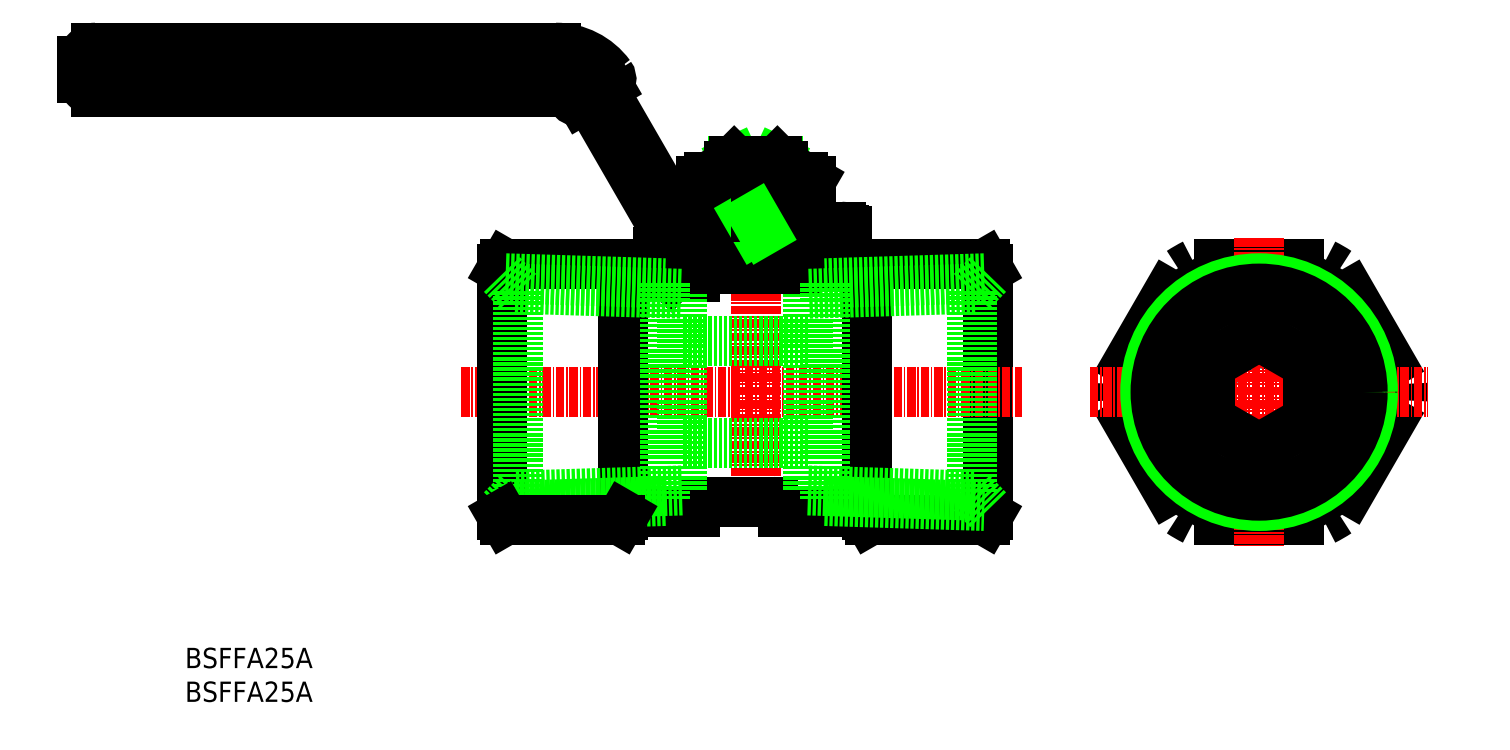
<metadata>
{"format":"dxf","ext":"dxf","renderer":"ezdxf+matplotlib","layout":"modelspace","background":"white","min_lineweight":24,"dpi":150}
</metadata>
<code>
0
SECTION
2
ENTITIES
0
INSERT
8
0
2
*U5
10
0
20
0
30
0
0
INSERT
8
0
2
*U6
10
0
20
0
30
0
0
LINE
8
0
10
118.9
20
64.11
30
0
11
118.9
21
27.63
31
0
0
LINE
8
CENTER
10
84.53
20
82.67
30
0
11
84.53
21
27.62
31
0
0
LINE
8
0
10
77.03
20
29.62
30
0
11
87.03
21
29.62
31
0
0
LINE
8
CENTER
10
40.93
20
45.87
30
0
11
123.9
21
45.87
31
0
0
LINE
8
0
10
92.27
20
38.37
30
0
11
73.58
21
38.37
31
0
0
LINE
8
0
10
87.53
20
29.12
30
0
11
87.53
21
29.12
31
0
0
LINE
8
0
10
90.28
20
64.07
30
0
11
78.78
21
64.07
31
0
0
LINE
8
0
10
118.5
20
64.87
30
0
11
90.28
21
64.87
31
0
0
LINE
8
0
10
92.27
20
53.37
30
0
11
73.58
21
53.37
31
0
0
LINE
8
0
10
70.03
20
64.87
30
0
11
47.37
21
64.87
31
0
0
LINE
8
0
10
78.78
20
65.27
30
0
11
78.78
21
64.07
31
0
0
LINE
8
0
10
77.73
20
66.57
30
0
11
70.03
21
66.57
31
0
0
LINE
8
0
10
75.43
20
62.87
30
0
11
75.43
21
62.87
31
0
0
LINE
8
0
10
78.23
20
65.27
30
0
11
78.23
21
64.87
31
0
0
LINE
8
0
10
70.03
20
64.87
30
0
11
72.03
21
62.87
31
0
0
LINE
8
0
10
75.53
20
62.87
30
0
11
72.03
21
62.87
31
0
0
LINE
8
0
10
75.53
20
64.87
30
0
11
75.53
21
62.87
31
0
0
ARC
8
0
10
77.73
20
66.07
30
0
40
0.5
50
53.13
51
90
0
LINE
8
0
10
97.63
20
69.87
30
0
11
97.63
21
69.77
31
0
0
LINE
8
0
10
93.53
20
69.87
30
0
11
93.53
21
69.77
31
0
0
LINE
8
0
10
92.53
20
69.87
30
0
11
92.53
21
69.77
31
0
0
LINE
8
0
10
90.28
20
65.27
30
0
11
90.28
21
64.07
31
0
0
ARC
8
0
10
97.13
20
69.87
30
0
40
0.5
50
0
51
90
0
ARC
8
0
10
94.03
20
69.87
30
0
40
0.5
50
90
51
180
0
ARC
8
0
10
93.03
20
69.87
30
0
40
0.5
50
90
51
180
0
LINE
8
0
10
97.13
20
70.37
30
0
11
93.03
21
70.37
31
0
0
LINE
8
0
10
118.9
20
64.11
30
0
11
118.5
21
64.87
31
0
0
LINE
8
0
10
101.4
20
26.87
30
0
11
118.5
21
26.87
31
0
0
LINE
8
0
10
88.53
20
28.12
30
0
11
100.9
21
28.12
31
0
0
ARC
8
0
10
88.53
20
29.12
30
0
40
1
50
180
51
270
0
ARC
8
0
10
87.03
20
29.12
30
0
40
0.5
50
360
51
90
0
LINE
8
0
10
75.53
20
28.12
30
0
11
64.93
21
28.12
31
0
0
LINE
8
0
10
46.93
20
64.11
30
0
11
46.93
21
27.63
31
0
0
LINE
8
0
10
46.93
20
64.11
30
0
11
47.37
21
64.87
31
0
0
LINE
8
0
10
76.53
20
29.12
30
0
11
76.53
21
29.12
31
0
0
ARC
8
0
10
77.03
20
29.12
30
0
40
0.5
50
90
51
180
0
ARC
8
0
10
75.53
20
29.12
30
0
40
1
50
270
51
0
0
LINE
8
0
10
80.53
20
79.37
30
0
11
80.53
21
77.77
31
0
0
LINE
8
0
10
88.53
20
79.37
30
0
11
88.53
21
77.77
31
0
0
LINE
8
0
10
81.4
20
80.17
30
0
11
82.51
21
77.77
31
0
0
LINE
8
0
10
87.65
20
80.17
30
0
11
86.54
21
77.77
31
0
0
LINE
8
0
10
87.85
20
80.04
30
0
11
87.85
21
77.77
31
0
0
LINE
8
0
10
81.2
20
80.04
30
0
11
81.2
21
77.77
31
0
0
LINE
8
0
10
87.73
20
80.17
30
0
11
81.33
21
80.17
31
0
0
LINE
8
0
10
80.53
20
79.37
30
0
11
81.4
21
79.37
31
0
0
LINE
8
0
10
80.53
20
79.37
30
0
11
81.33
21
80.17
31
0
0
LINE
8
0
10
88.53
20
79.37
30
0
11
87.65
21
79.37
31
0
0
LINE
8
0
10
88.53
20
79.37
30
0
11
87.73
21
80.17
31
0
0
LINE
8
0
10
78.78
20
64.87
30
0
11
75.53
21
64.87
31
0
0
LINE
8
0
10
78.03
20
65.27
30
0
11
90.28
21
65.27
31
0
0
LINE
8
0
10
78.03
20
66.27
30
0
11
78.03
21
65.27
31
0
0
LINE
8
0
10
78.03
20
67.27
30
0
11
78.03
21
66.27
31
0
0
LINE
8
0
10
80.53
20
67.27
30
0
11
78.03
21
67.27
31
0
0
LINE
8
0
10
91.03
20
67.27
30
0
11
91.03
21
66.27
31
0
0
LINE
8
0
10
78.03
20
65.27
30
0
11
91.03
21
65.27
31
0
0
LINE
8
0
10
78.03
20
66.27
30
0
11
91.03
21
66.27
31
0
0
LINE
8
0
10
91.03
20
66.27
30
0
11
91.03
21
65.27
31
0
0
LINE
8
0
10
54.88
20
92.37
30
0
11
-13.21
21
92.37
31
0
0
LINE
8
0
10
54.88
20
94.87
30
0
11
-13.21
21
94.87
31
0
0
LINE
8
0
10
70.96
20
70.02
30
0
11
59.64
21
89.62
31
0
0
LINE
8
0
10
98.03
20
69.77
30
0
11
84.53
21
69.77
31
0
0
LINE
8
0
10
98.03
20
69.77
30
0
11
98.03
21
67.27
31
0
0
LINE
8
0
10
-13.21
20
94.87
30
0
11
-13.21
21
92.37
31
0
0
LINE
8
0
10
98.03
20
67.27
30
0
11
75.72
21
67.27
31
0
0
LINE
8
0
10
84.53
20
69.77
30
0
11
75.72
21
69.77
31
0
0
LINE
8
0
10
93.53
20
67.27
30
0
11
93.53
21
64.87
31
0
0
LINE
8
0
10
92.53
20
67.27
30
0
11
92.53
21
64.87
31
0
0
LINE
8
0
10
97.63
20
67.27
30
0
11
97.63
21
64.87
31
0
0
LINE
8
0
10
84.53
20
71.77
30
0
11
78.53
21
71.77
31
0
0
LINE
8
0
10
77.53
20
71.77
30
0
11
77.53
21
69.77
31
0
0
LINE
8
0
10
80.46
20
77.13
30
0
11
80.46
21
72.41
31
0
0
LINE
8
0
10
76.42
20
77.13
30
0
11
76.42
21
72.41
31
0
0
LINE
8
0
10
77.53
20
71.77
30
0
11
76.42
21
72.41
31
0
0
ARC
8
0
10
78.44
20
75.28
30
0
40
3.508
50
234.8
51
305.2
0
ARC
8
0
10
84.53
20
85.01
30
0
40
13.24
50
252.1
51
270
0
LINE
8
0
10
77.53
20
77.77
30
0
11
76.42
21
77.13
31
0
0
ARC
8
0
10
78.44
20
74.26
30
0
40
3.508
50
54.82
51
125.2
0
ARC
8
0
10
84.53
20
64.53
30
0
40
13.24
50
90
51
107.9
0
LINE
8
0
10
84.53
20
77.77
30
0
11
77.53
21
77.77
31
0
0
LINE
8
0
10
84.53
20
71.77
30
0
11
77.53
21
71.77
31
0
0
LINE
8
0
10
81.4
20
77.77
30
0
11
81.4
21
80.17
31
0
0
LINE
8
0
10
91.53
20
71.77
30
0
11
91.53
21
69.77
31
0
0
LINE
8
0
10
70.03
20
66.54
30
0
11
70.03
21
64.87
31
0
0
POLYLINE
8
0
66
     1
10
0
20
0
30
0
70
     8
0
VERTEX
8
0
10
91.7
20
67.27
30
0
70
    32
0
VERTEX
8
0
10
91.71
20
67.28
30
0
70
    32
0
VERTEX
8
0
10
91.72
20
67.3
30
0
70
    32
0
VERTEX
8
0
10
91.73
20
67.31
30
0
70
    32
0
VERTEX
8
0
10
91.74
20
67.33
30
0
70
    32
0
VERTEX
8
0
10
91.75
20
67.34
30
0
70
    32
0
VERTEX
8
0
10
91.76
20
67.35
30
0
70
    32
0
VERTEX
8
0
10
91.77
20
67.37
30
0
70
    32
0
VERTEX
8
0
10
91.78
20
67.38
30
0
70
    32
0
VERTEX
8
0
10
91.8
20
67.4
30
0
70
    32
0
VERTEX
8
0
10
91.81
20
67.41
30
0
70
    32
0
VERTEX
8
0
10
91.82
20
67.43
30
0
70
    32
0
VERTEX
8
0
10
91.83
20
67.44
30
0
70
    32
0
VERTEX
8
0
10
91.84
20
67.45
30
0
70
    32
0
VERTEX
8
0
10
91.85
20
67.47
30
0
70
    32
0
VERTEX
8
0
10
91.86
20
67.48
30
0
70
    32
0
VERTEX
8
0
10
91.87
20
67.5
30
0
70
    32
0
VERTEX
8
0
10
91.88
20
67.51
30
0
70
    32
0
VERTEX
8
0
10
91.89
20
67.53
30
0
70
    32
0
VERTEX
8
0
10
91.9
20
67.54
30
0
70
    32
0
VERTEX
8
0
10
91.91
20
67.55
30
0
70
    32
0
VERTEX
8
0
10
91.92
20
67.57
30
0
70
    32
0
VERTEX
8
0
10
91.93
20
67.58
30
0
70
    32
0
VERTEX
8
0
10
91.94
20
67.6
30
0
70
    32
0
VERTEX
8
0
10
91.95
20
67.61
30
0
70
    32
0
VERTEX
8
0
10
91.96
20
67.62
30
0
70
    32
0
VERTEX
8
0
10
91.97
20
67.64
30
0
70
    32
0
VERTEX
8
0
10
91.97
20
67.65
30
0
70
    32
0
VERTEX
8
0
10
91.98
20
67.67
30
0
70
    32
0
VERTEX
8
0
10
91.99
20
67.68
30
0
70
    32
0
VERTEX
8
0
10
92
20
67.69
30
0
70
    32
0
VERTEX
8
0
10
92.01
20
67.71
30
0
70
    32
0
VERTEX
8
0
10
92.02
20
67.72
30
0
70
    32
0
VERTEX
8
0
10
92.02
20
67.74
30
0
70
    32
0
VERTEX
8
0
10
92.03
20
67.75
30
0
70
    32
0
VERTEX
8
0
10
92.04
20
67.76
30
0
70
    32
0
VERTEX
8
0
10
92.05
20
67.78
30
0
70
    32
0
VERTEX
8
0
10
92.05
20
67.79
30
0
70
    32
0
VERTEX
8
0
10
92.06
20
67.81
30
0
70
    32
0
VERTEX
8
0
10
92.07
20
67.82
30
0
70
    32
0
VERTEX
8
0
10
92.07
20
67.83
30
0
70
    32
0
VERTEX
8
0
10
92.08
20
67.85
30
0
70
    32
0
VERTEX
8
0
10
92.09
20
67.86
30
0
70
    32
0
VERTEX
8
0
10
92.09
20
67.87
30
0
70
    32
0
VERTEX
8
0
10
92.1
20
67.89
30
0
70
    32
0
VERTEX
8
0
10
92.1
20
67.9
30
0
70
    32
0
VERTEX
8
0
10
92.11
20
67.91
30
0
70
    32
0
VERTEX
8
0
10
92.11
20
67.93
30
0
70
    32
0
VERTEX
8
0
10
92.11
20
67.94
30
0
70
    32
0
VERTEX
8
0
10
92.12
20
67.96
30
0
70
    32
0
VERTEX
8
0
10
92.12
20
67.97
30
0
70
    32
0
VERTEX
8
0
10
92.13
20
67.98
30
0
70
    32
0
VERTEX
8
0
10
92.13
20
68
30
0
70
    32
0
VERTEX
8
0
10
92.13
20
68.01
30
0
70
    32
0
VERTEX
8
0
10
92.13
20
68.02
30
0
70
    32
0
VERTEX
8
0
10
92.14
20
68.04
30
0
70
    32
0
VERTEX
8
0
10
92.14
20
68.05
30
0
70
    32
0
VERTEX
8
0
10
92.14
20
68.06
30
0
70
    32
0
VERTEX
8
0
10
92.14
20
68.07
30
0
70
    32
0
VERTEX
8
0
10
92.14
20
68.09
30
0
70
    32
0
VERTEX
8
0
10
92.14
20
68.1
30
0
70
    32
0
VERTEX
8
0
10
92.14
20
68.11
30
0
70
    32
0
VERTEX
8
0
10
92.14
20
68.13
30
0
70
    32
0
VERTEX
8
0
10
92.14
20
68.14
30
0
70
    32
0
VERTEX
8
0
10
92.14
20
68.15
30
0
70
    32
0
VERTEX
8
0
10
92.14
20
68.16
30
0
70
    32
0
VERTEX
8
0
10
92.14
20
68.18
30
0
70
    32
0
VERTEX
8
0
10
92.13
20
68.19
30
0
70
    32
0
VERTEX
8
0
10
92.13
20
68.2
30
0
70
    32
0
VERTEX
8
0
10
92.13
20
68.22
30
0
70
    32
0
VERTEX
8
0
10
92.13
20
68.23
30
0
70
    32
0
VERTEX
8
0
10
92.12
20
68.24
30
0
70
    32
0
VERTEX
8
0
10
92.12
20
68.25
30
0
70
    32
0
VERTEX
8
0
10
92.11
20
68.26
30
0
70
    32
0
VERTEX
8
0
10
92.11
20
68.28
30
0
70
    32
0
VERTEX
8
0
10
92.1
20
68.29
30
0
70
    32
0
VERTEX
8
0
10
92.1
20
68.3
30
0
70
    32
0
VERTEX
8
0
10
92.09
20
68.31
30
0
70
    32
0
VERTEX
8
0
10
92.08
20
68.33
30
0
70
    32
0
VERTEX
8
0
10
92.08
20
68.34
30
0
70
    32
0
VERTEX
8
0
10
92.07
20
68.35
30
0
70
    32
0
VERTEX
8
0
10
92.06
20
68.36
30
0
70
    32
0
VERTEX
8
0
10
92.05
20
68.37
30
0
70
    32
0
VERTEX
8
0
10
92.04
20
68.39
30
0
70
    32
0
VERTEX
8
0
10
92.04
20
68.4
30
0
70
    32
0
VERTEX
8
0
10
92.03
20
68.41
30
0
70
    32
0
VERTEX
8
0
10
92.02
20
68.42
30
0
70
    32
0
VERTEX
8
0
10
92.01
20
68.43
30
0
70
    32
0
VERTEX
8
0
10
92
20
68.44
30
0
70
    32
0
VERTEX
8
0
10
91.99
20
68.46
30
0
70
    32
0
VERTEX
8
0
10
91.98
20
68.47
30
0
70
    32
0
VERTEX
8
0
10
91.97
20
68.48
30
0
70
    32
0
VERTEX
8
0
10
91.96
20
68.49
30
0
70
    32
0
VERTEX
8
0
10
91.95
20
68.5
30
0
70
    32
0
VERTEX
8
0
10
91.94
20
68.51
30
0
70
    32
0
VERTEX
8
0
10
91.93
20
68.53
30
0
70
    32
0
VERTEX
8
0
10
91.92
20
68.54
30
0
70
    32
0
VERTEX
8
0
10
91.9
20
68.55
30
0
70
    32
0
VERTEX
8
0
10
91.89
20
68.56
30
0
70
    32
0
VERTEX
8
0
10
91.88
20
68.57
30
0
70
    32
0
VERTEX
8
0
10
91.87
20
68.58
30
0
70
    32
0
VERTEX
8
0
10
91.86
20
68.59
30
0
70
    32
0
VERTEX
8
0
10
91.85
20
68.61
30
0
70
    32
0
VERTEX
8
0
10
91.84
20
68.62
30
0
70
    32
0
VERTEX
8
0
10
91.83
20
68.63
30
0
70
    32
0
VERTEX
8
0
10
91.82
20
68.64
30
0
70
    32
0
VERTEX
8
0
10
91.81
20
68.65
30
0
70
    32
0
VERTEX
8
0
10
91.8
20
68.66
30
0
70
    32
0
VERTEX
8
0
10
91.79
20
68.68
30
0
70
    32
0
VERTEX
8
0
10
91.78
20
68.69
30
0
70
    32
0
VERTEX
8
0
10
91.77
20
68.7
30
0
70
    32
0
VERTEX
8
0
10
91.76
20
68.71
30
0
70
    32
0
VERTEX
8
0
10
91.75
20
68.72
30
0
70
    32
0
VERTEX
8
0
10
91.74
20
68.73
30
0
70
    32
0
VERTEX
8
0
10
91.74
20
68.75
30
0
70
    32
0
VERTEX
8
0
10
91.73
20
68.76
30
0
70
    32
0
VERTEX
8
0
10
91.72
20
68.77
30
0
70
    32
0
VERTEX
8
0
10
91.71
20
68.78
30
0
70
    32
0
VERTEX
8
0
10
91.7
20
68.79
30
0
70
    32
0
VERTEX
8
0
10
91.7
20
68.81
30
0
70
    32
0
VERTEX
8
0
10
91.69
20
68.82
30
0
70
    32
0
VERTEX
8
0
10
91.69
20
68.83
30
0
70
    32
0
VERTEX
8
0
10
91.68
20
68.84
30
0
70
    32
0
VERTEX
8
0
10
91.68
20
68.85
30
0
70
    32
0
VERTEX
8
0
10
91.67
20
68.87
30
0
70
    32
0
VERTEX
8
0
10
91.67
20
68.88
30
0
70
    32
0
VERTEX
8
0
10
91.66
20
68.89
30
0
70
    32
0
VERTEX
8
0
10
91.66
20
68.9
30
0
70
    32
0
VERTEX
8
0
10
91.66
20
68.92
30
0
70
    32
0
VERTEX
8
0
10
91.65
20
68.93
30
0
70
    32
0
VERTEX
8
0
10
91.65
20
68.94
30
0
70
    32
0
VERTEX
8
0
10
91.65
20
68.95
30
0
70
    32
0
VERTEX
8
0
10
91.65
20
68.97
30
0
70
    32
0
VERTEX
8
0
10
91.65
20
68.98
30
0
70
    32
0
VERTEX
8
0
10
91.65
20
68.99
30
0
70
    32
0
VERTEX
8
0
10
91.65
20
69
30
0
70
    32
0
VERTEX
8
0
10
91.65
20
69.02
30
0
70
    32
0
VERTEX
8
0
10
91.65
20
69.03
30
0
70
    32
0
VERTEX
8
0
10
91.65
20
69.04
30
0
70
    32
0
VERTEX
8
0
10
91.65
20
69.06
30
0
70
    32
0
VERTEX
8
0
10
91.66
20
69.07
30
0
70
    32
0
VERTEX
8
0
10
91.66
20
69.08
30
0
70
    32
0
VERTEX
8
0
10
91.66
20
69.09
30
0
70
    32
0
VERTEX
8
0
10
91.66
20
69.11
30
0
70
    32
0
VERTEX
8
0
10
91.67
20
69.12
30
0
70
    32
0
VERTEX
8
0
10
91.67
20
69.13
30
0
70
    32
0
VERTEX
8
0
10
91.68
20
69.15
30
0
70
    32
0
VERTEX
8
0
10
91.68
20
69.16
30
0
70
    32
0
VERTEX
8
0
10
91.68
20
69.17
30
0
70
    32
0
VERTEX
8
0
10
91.69
20
69.19
30
0
70
    32
0
VERTEX
8
0
10
91.69
20
69.2
30
0
70
    32
0
VERTEX
8
0
10
91.7
20
69.21
30
0
70
    32
0
VERTEX
8
0
10
91.71
20
69.23
30
0
70
    32
0
VERTEX
8
0
10
91.71
20
69.24
30
0
70
    32
0
VERTEX
8
0
10
91.72
20
69.25
30
0
70
    32
0
VERTEX
8
0
10
91.73
20
69.27
30
0
70
    32
0
VERTEX
8
0
10
91.73
20
69.28
30
0
70
    32
0
VERTEX
8
0
10
91.74
20
69.29
30
0
70
    32
0
VERTEX
8
0
10
91.75
20
69.31
30
0
70
    32
0
VERTEX
8
0
10
91.75
20
69.32
30
0
70
    32
0
VERTEX
8
0
10
91.76
20
69.34
30
0
70
    32
0
VERTEX
8
0
10
91.77
20
69.35
30
0
70
    32
0
VERTEX
8
0
10
91.78
20
69.36
30
0
70
    32
0
VERTEX
8
0
10
91.79
20
69.38
30
0
70
    32
0
VERTEX
8
0
10
91.8
20
69.39
30
0
70
    32
0
VERTEX
8
0
10
91.8
20
69.4
30
0
70
    32
0
VERTEX
8
0
10
91.81
20
69.42
30
0
70
    32
0
VERTEX
8
0
10
91.82
20
69.43
30
0
70
    32
0
VERTEX
8
0
10
91.83
20
69.45
30
0
70
    32
0
VERTEX
8
0
10
91.84
20
69.46
30
0
70
    32
0
VERTEX
8
0
10
91.85
20
69.47
30
0
70
    32
0
VERTEX
8
0
10
91.86
20
69.49
30
0
70
    32
0
VERTEX
8
0
10
91.87
20
69.5
30
0
70
    32
0
VERTEX
8
0
10
91.88
20
69.52
30
0
70
    32
0
VERTEX
8
0
10
91.89
20
69.53
30
0
70
    32
0
VERTEX
8
0
10
91.9
20
69.54
30
0
70
    32
0
VERTEX
8
0
10
91.91
20
69.56
30
0
70
    32
0
VERTEX
8
0
10
91.92
20
69.57
30
0
70
    32
0
VERTEX
8
0
10
91.93
20
69.59
30
0
70
    32
0
VERTEX
8
0
10
91.94
20
69.6
30
0
70
    32
0
VERTEX
8
0
10
91.95
20
69.61
30
0
70
    32
0
VERTEX
8
0
10
91.97
20
69.63
30
0
70
    32
0
VERTEX
8
0
10
91.98
20
69.64
30
0
70
    32
0
VERTEX
8
0
10
91.99
20
69.66
30
0
70
    32
0
VERTEX
8
0
10
92
20
69.67
30
0
70
    32
0
VERTEX
8
0
10
92.01
20
69.68
30
0
70
    32
0
VERTEX
8
0
10
92.02
20
69.7
30
0
70
    32
0
VERTEX
8
0
10
92.03
20
69.71
30
0
70
    32
0
VERTEX
8
0
10
92.04
20
69.73
30
0
70
    32
0
VERTEX
8
0
10
92.06
20
69.74
30
0
70
    32
0
VERTEX
8
0
10
92.07
20
69.75
30
0
70
    32
0
VERTEX
8
0
10
92.08
20
69.77
30
0
70
    32
0
SEQEND
8
0
0
LINE
8
0
10
-15.21
20
94.87
30
0
11
-15.21
21
92.37
31
0
0
LINE
8
0
10
54.88
20
96.87
30
0
11
-13.21
21
96.87
31
0
0
LINE
8
0
10
54.88
20
90.37
30
0
11
-13.21
21
90.37
31
0
0
ARC
8
0
10
-13.21
20
94.87
30
0
40
2
50
90
51
180
0
ARC
8
0
10
-13.21
20
92.37
30
0
40
2
50
180
51
270
0
LINE
8
0
10
84.53
20
69.77
30
0
11
83.37
21
71.77
31
0
0
LINE
8
0
10
84.53
20
71.77
30
0
11
91.53
21
71.77
31
0
0
LINE
8
0
10
91.53
20
77.77
30
0
11
92.64
21
77.13
31
0
0
LINE
8
0
10
91.53
20
71.77
30
0
11
92.64
21
72.41
31
0
0
LINE
8
0
10
92.64
20
77.13
30
0
11
92.64
21
72.41
31
0
0
ARC
8
0
10
90.62
20
75.28
30
0
40
3.508
50
234.8
51
305.2
0
LINE
8
0
10
88.59
20
77.13
30
0
11
88.59
21
72.41
31
0
0
ARC
8
0
10
90.62
20
74.26
30
0
40
3.508
50
54.82
51
125.2
0
LINE
8
0
10
84.53
20
77.77
30
0
11
91.53
21
77.77
31
0
0
ARC
8
0
10
84.53
20
64.53
30
0
40
13.24
50
72.1
51
90
0
ARC
8
0
10
84.53
20
85.01
30
0
40
13.24
50
270
51
287.9
0
LINE
8
0
10
87.65
20
77.77
30
0
11
87.65
21
80.17
31
0
0
LINE
8
0
10
85.53
20
69.77
30
0
11
84.37
21
71.77
31
0
0
CIRCLE
8
0
10
159.1
20
45.87
30
0
40
17.42
0
POLYLINE
8
0
66
     1
10
0
20
0
30
0
0
VERTEX
8
0
10
168.6
20
26.87
30
0
0
VERTEX
8
0
10
149.5
20
26.87
30
0
0
SEQEND
8
0
0
POLYLINE
8
0
66
     1
10
0
20
0
30
0
0
VERTEX
8
0
10
168.6
20
64.87
30
0
0
VERTEX
8
0
10
149.5
20
64.87
30
0
0
SEQEND
8
0
0
ARC
8
0
10
159.1
20
45.87
30
0
40
21.28
50
56.77
51
63.23
0
POLYLINE
8
0
66
     1
10
0
20
0
30
0
0
VERTEX
8
0
10
180.3
20
47.07
30
0
0
VERTEX
8
0
10
170.7
20
63.67
30
0
0
SEQEND
8
0
0
ARC
8
0
10
159.1
20
45.87
30
0
40
21.28
50
356.8
51
3.234
0
ARC
8
0
10
159.1
20
45.87
30
0
40
21.28
50
296.8
51
303.2
0
POLYLINE
8
0
66
     1
10
0
20
0
30
0
0
VERTEX
8
0
10
170.7
20
28.07
30
0
0
VERTEX
8
0
10
180.3
20
44.67
30
0
0
SEQEND
8
0
0
ARC
8
0
10
159.1
20
45.87
30
0
40
21.28
50
236.8
51
243.2
0
POLYLINE
8
0
66
     1
10
0
20
0
30
0
0
VERTEX
8
0
10
137.8
20
44.67
30
0
0
VERTEX
8
0
10
147.4
20
28.07
30
0
0
SEQEND
8
0
0
ARC
8
0
10
159.1
20
45.87
30
0
40
21.28
50
176.8
51
183.2
0
ARC
8
0
10
159.1
20
45.87
30
0
40
21.28
50
116.8
51
123.2
0
POLYLINE
8
0
66
     1
10
0
20
0
30
0
0
VERTEX
8
0
10
147.4
20
63.67
30
0
0
VERTEX
8
0
10
137.8
20
47.07
30
0
0
SEQEND
8
0
0
CIRCLE
8
0
10
159.1
20
45.87
30
0
40
18.24
0
CIRCLE
8
0
10
159.1
20
45.87
30
0
40
7.22
0
LINE
8
CENTER
10
134
20
45.87
30
0
11
184.1
21
45.87
31
0
0
LINE
8
CENTER
10
159.1
20
68.67
30
0
11
159.1
21
23.07
31
0
0
CIRCLE
8
0
10
159.1
20
45.87
30
0
40
16.86
0
CIRCLE
8
0
10
159.1
20
45.87
30
0
40
15.33
0
LINE
8
0
10
73.13
20
71.27
30
0
11
61.81
21
90.87
31
0
0
LINE
8
0
10
159.1
20
54.2
30
0
11
151.8
21
50.04
31
0
0
LINE
8
0
10
151.8
20
50.04
30
0
11
151.8
21
41.7
31
0
0
LINE
8
0
10
151.8
20
41.7
30
0
11
159.1
21
37.53
31
0
0
LINE
8
0
10
159.1
20
37.53
30
0
11
166.3
21
41.7
31
0
0
LINE
8
0
10
166.3
20
41.7
30
0
11
166.3
21
50.04
31
0
0
LINE
8
0
10
166.3
20
50.04
30
0
11
159.1
21
54.2
31
0
0
LINE
8
0
10
100.9
20
27.63
30
0
11
100.9
21
64.87
31
0
0
LINE
8
0
10
64.93
20
64.87
30
0
11
64.93
21
27.63
31
0
0
ARC
8
0
10
75.72
20
72.77
30
0
40
3
50
210
51
270
0
ARC
8
0
10
75.72
20
72.77
30
0
40
5.5
50
210
51
270
0
ARC
8
0
10
54.88
20
86.87
30
0
40
5.5
50
30
51
90
0
ARC
8
0
10
54.88
20
86.87
30
0
40
8
50
30
51
90
0
ARC
8
0
10
54.88
20
86.87
30
0
40
3.5
50
42.84
51
90
0
ARC
8
0
10
54.88
20
86.87
30
0
40
10
50
36.38
51
90
0
LINE
8
0
10
59.64
20
89.62
30
0
11
58.68
21
89.06
31
0
0
LINE
8
0
10
61.81
20
90.87
30
0
11
62.63
21
91.34
31
0
0
ARC
8
0
10
58.18
20
89.93
30
0
40
1
50
222.8
51
300
0
ARC
8
0
10
62.13
20
92.21
30
0
40
1
50
300
51
36.38
0
LINE
8
0
10
49.34
20
60.79
30
0
11
49.34
21
30.94
31
0
0
LINE
8
0
10
46.93
20
28.45
30
0
11
49.34
21
30.94
31
0
0
LINE
8
0
10
46.93
20
63.28
30
0
11
49.34
21
60.79
31
0
0
LINE
8
0
10
71.08
20
61.99
30
0
11
71.08
21
29.75
31
0
0
LINE
8
0
10
48.95
20
61.2
30
0
11
73.58
21
60.43
31
0
0
LINE
8
0
10
47.47
20
62.72
30
0
11
71.08
21
61.99
31
0
0
LINE
8
0
10
73.58
20
31.31
30
0
11
48.95
21
30.54
31
0
0
LINE
8
0
10
71.08
20
29.75
30
0
11
47.47
21
29.01
31
0
0
LINE
8
0
10
73.58
20
60.43
30
0
11
73.58
21
31.31
31
0
0
LINE
8
0
10
118.9
20
27.63
30
0
11
118.5
21
26.87
31
0
0
LINE
8
0
10
100.9
20
27.63
30
0
11
101.4
21
26.87
31
0
0
LINE
8
0
10
47.37
20
26.87
30
0
11
64.49
21
26.87
31
0
0
LINE
8
0
10
64.93
20
27.63
30
0
11
64.49
21
26.87
31
0
0
LINE
8
0
10
46.93
20
27.63
30
0
11
47.37
21
26.87
31
0
0
LINE
8
0
10
116.5
20
60.79
30
0
11
116.5
21
30.94
31
0
0
LINE
8
0
10
118.9
20
28.45
30
0
11
116.5
21
30.94
31
0
0
LINE
8
0
10
118.9
20
63.28
30
0
11
116.5
21
60.79
31
0
0
LINE
8
0
10
94.77
20
61.99
30
0
11
94.77
21
29.75
31
0
0
LINE
8
0
10
92.27
20
60.43
30
0
11
92.27
21
31.31
31
0
0
LINE
8
0
10
116.9
20
61.2
30
0
11
92.27
21
60.43
31
0
0
LINE
8
0
10
118.4
20
62.72
30
0
11
94.77
21
61.99
31
0
0
LINE
8
0
10
92.27
20
31.31
30
0
11
116.9
21
30.54
31
0
0
LINE
8
0
10
94.77
20
29.75
30
0
11
118.4
21
29.01
31
0
0
CIRCLE
8
0
10
159.1
20
45.87
30
0
40
14.56
0
ENDSEC
0
EOF

</code>
